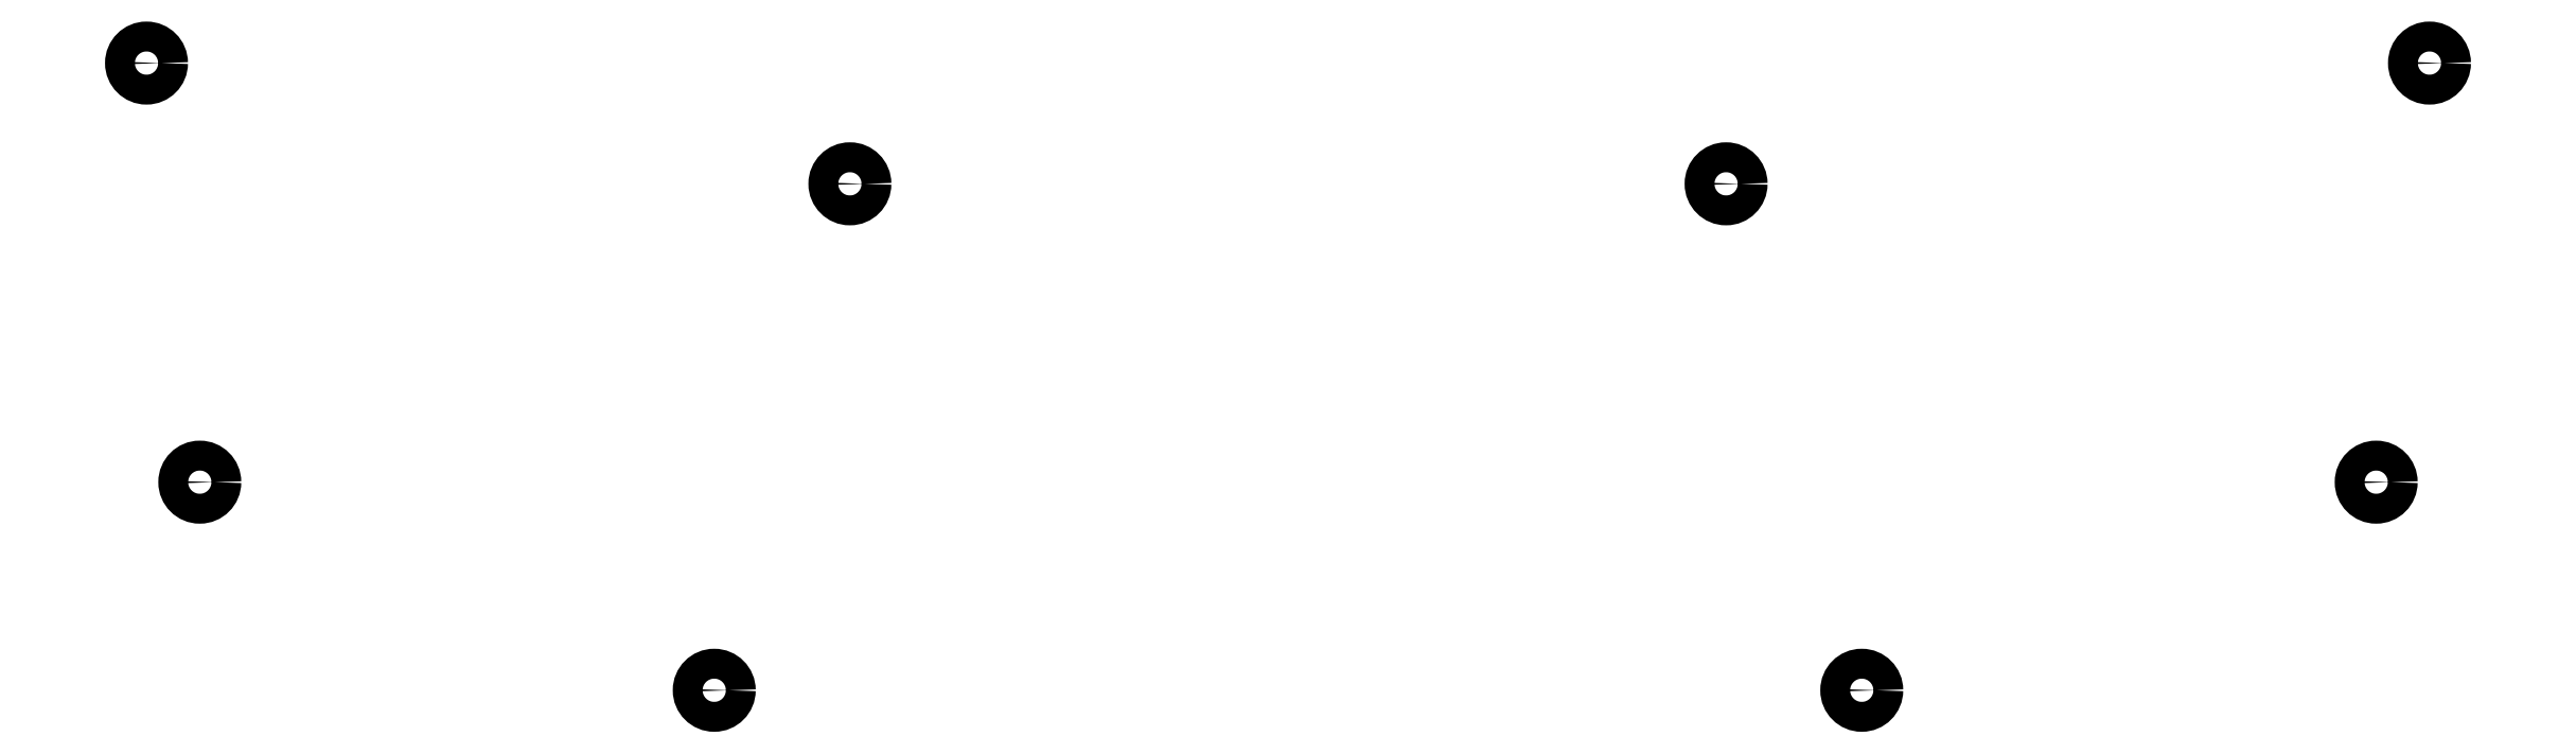
<metadata>
{"format":"dxf","ext":"dxf","renderer":"ezdxf+matplotlib","layout":"modelspace","background":"white","min_lineweight":24,"dpi":150}
</metadata>
<code>
0
SECTION
2
ENTITIES
0
CIRCLE
8
0
10
160.6
20
-117.3
40
1.6
0
CIRCLE
8
0
10
254.3
20
-117.3
40
1.6
0
CIRCLE
8
0
10
85.4
20
-104.4
40
1.6
0
CIRCLE
8
0
10
329.5
20
-104.4
40
1.6
0
CIRCLE
8
0
10
146.1
20
-171.4
40
1.6
0
CIRCLE
8
0
10
268.8
20
-171.4
40
1.6
0
CIRCLE
8
0
10
91.1
20
-149.2
40
1.6
0
CIRCLE
8
0
10
323.8
20
-149.2
40
1.6
0
ENDSEC
0
EOF

</code>
